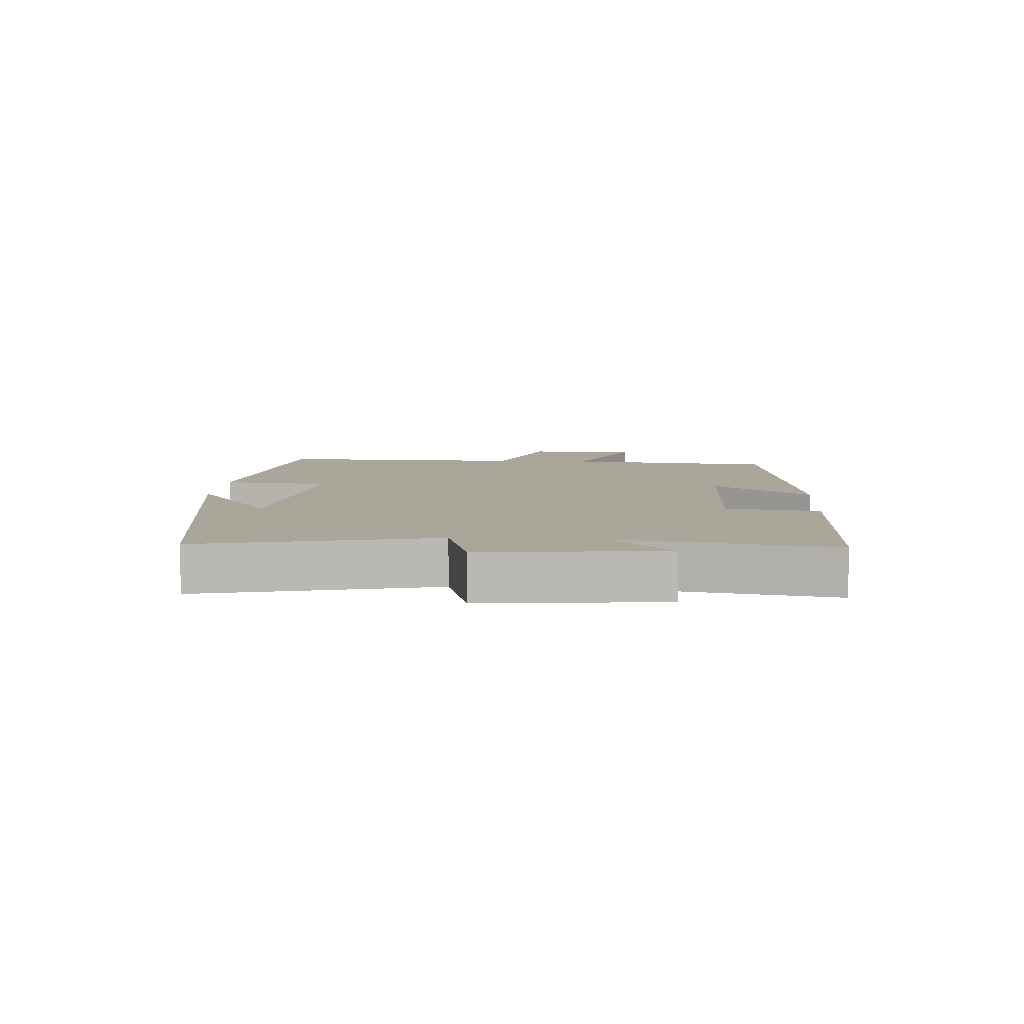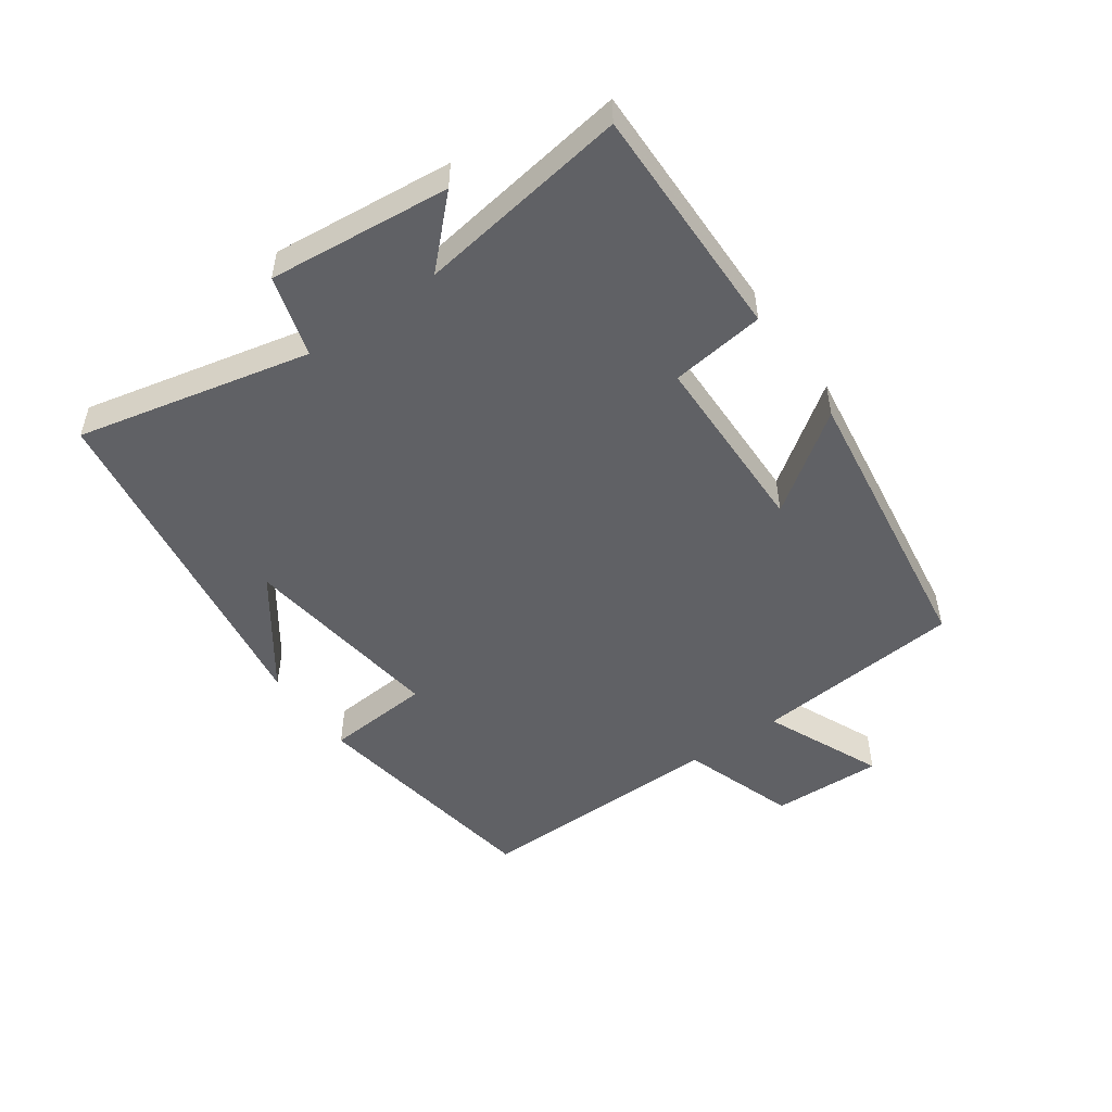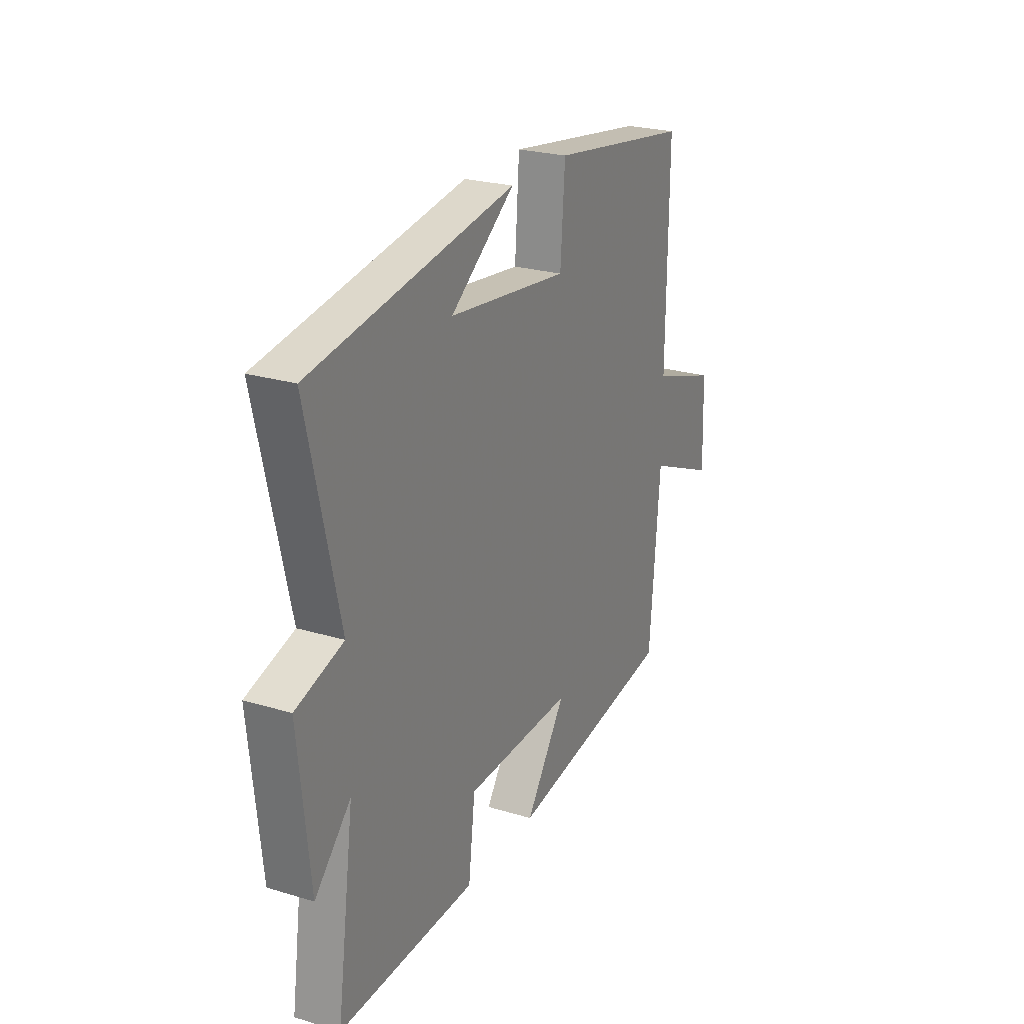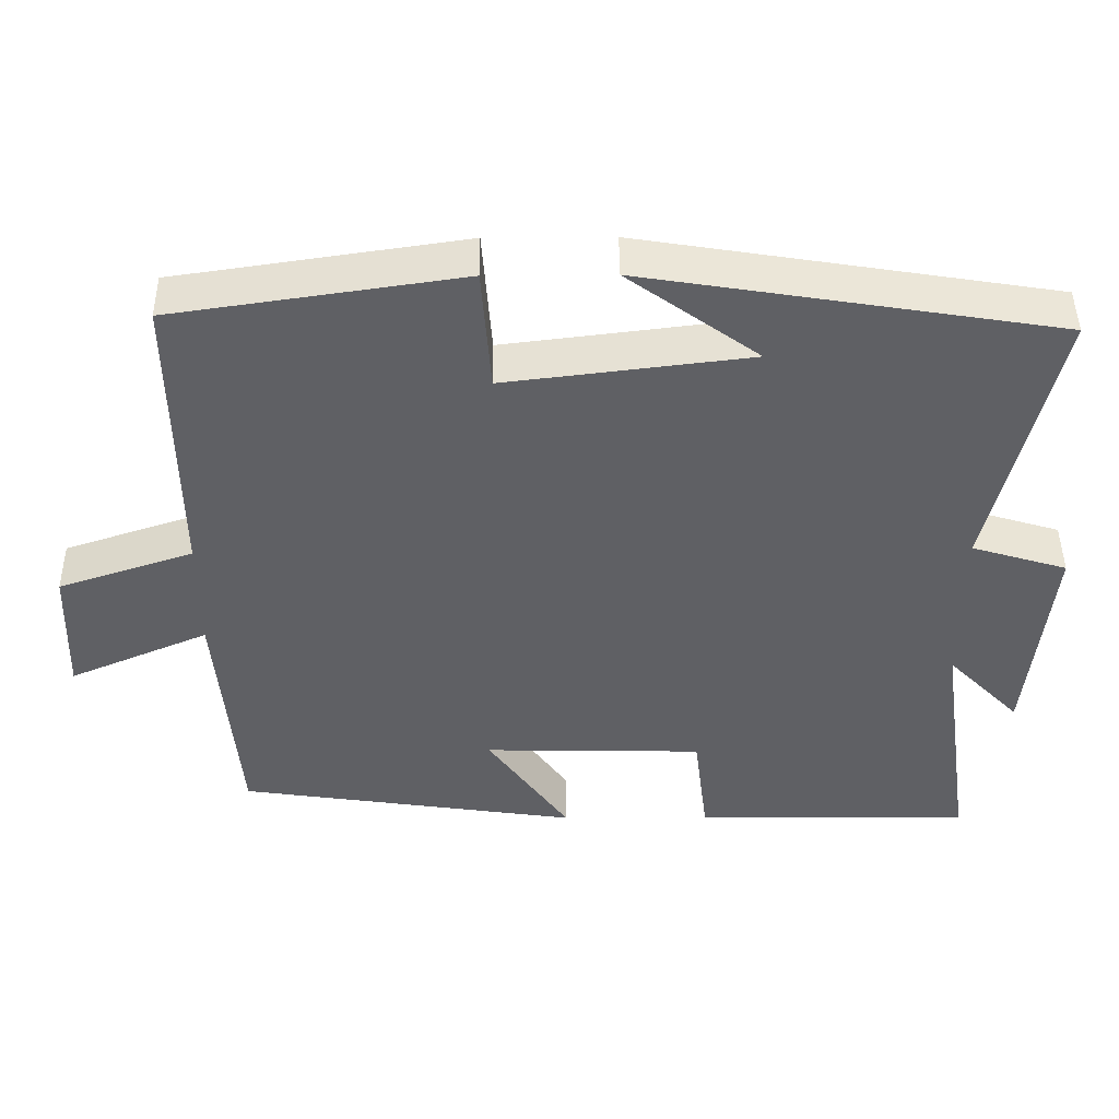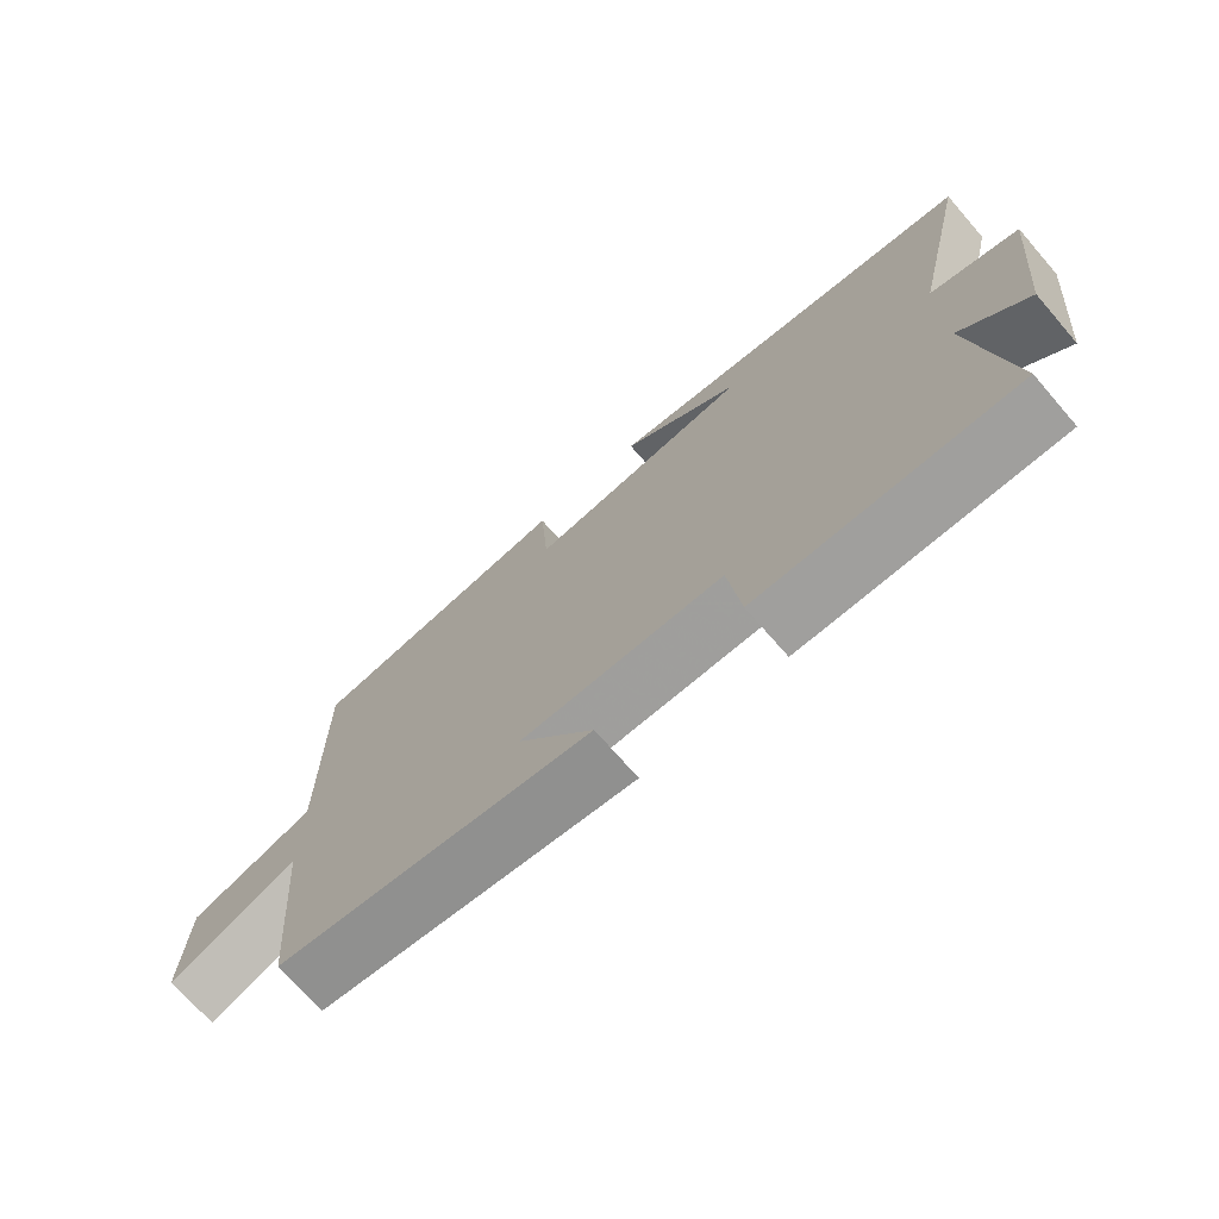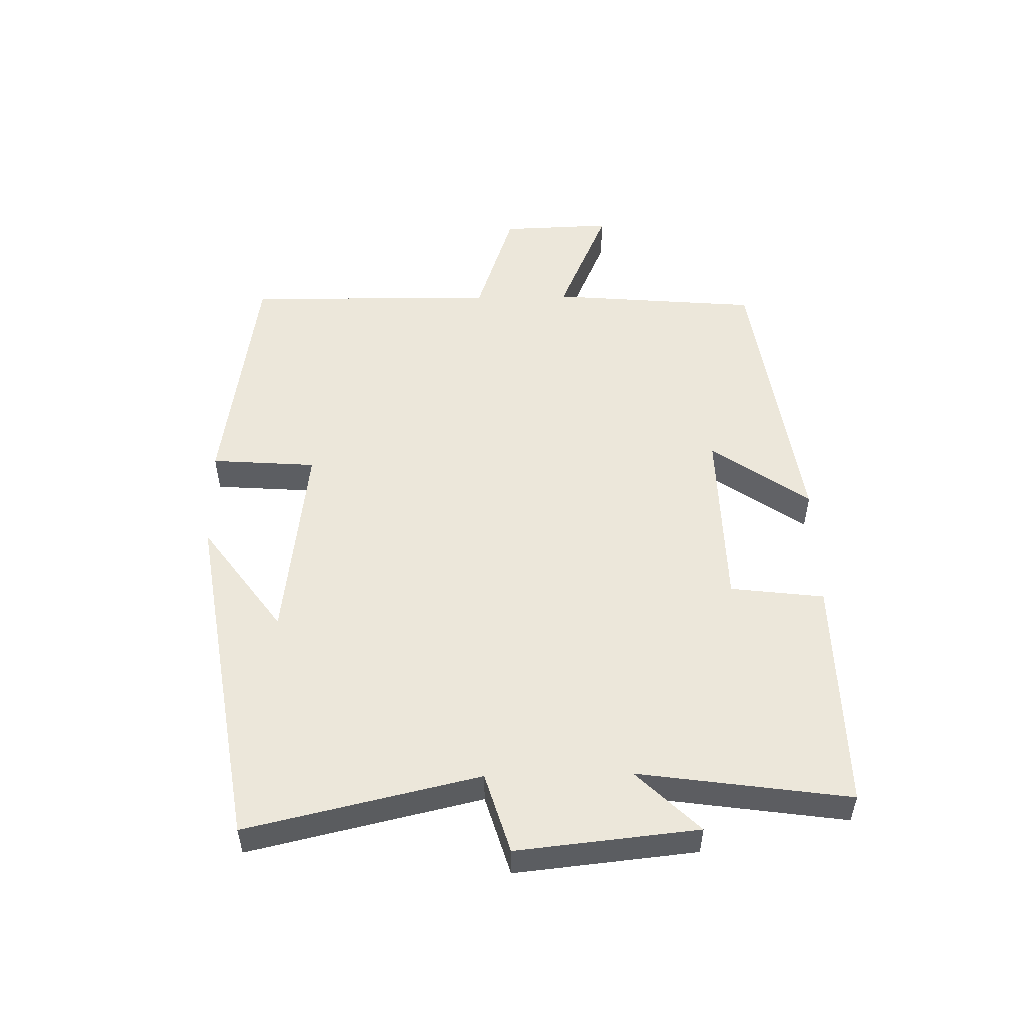
<metadata>
{"format":"obj","ext":"obj","renderer":"f3d","projection":"perspective","resolution":1024,"background":"white","views":[{"elev":7.8,"azim":94.1,"up":"+Y"},{"elev":-50.4,"azim":125.5,"up":"+Y"},{"elev":24.5,"azim":116.3,"up":"+Z"},{"elev":45.6,"azim":-0.5,"up":"+Z"},{"elev":-72.0,"azim":41.0,"up":"+Z"},{"elev":52.0,"azim":88.9,"up":"+Y"}]}
</metadata>
<code>
v 0.547 0.07 -0.506
v 0.18 0.07 -0.5
v 0.162 0.07 -0.353
v -0.128 0.07 -0.347
v -0.02 0.07 -0.5
v -0.472 0.07 -0.434
v -0.5 0.07 -0.106
v -0.685 0.07 -0.186
v -0.679 0.07 -0.012
v -0.5 0.07 0.048
v -0.504 0.07 0.443
v -0.122 0.07 0.5
v -0.11 0.07 0.335
v 0.212 0.07 0.375
v 0.04 0.07 0.5
v 0.584 0.07 0.413
v 0.5 0.07 0.049
v 0.626 0.07 0.011
v 0.596 0.07 -0.273
v 0.5 0.07 -0.175
v 0.547 0 -0.506
v 0.18 0 -0.5
v 0.162 0 -0.353
v -0.128 0 -0.347
v -0.02 0 -0.5
v -0.472 0 -0.434
v -0.5 0 -0.106
v -0.685 0 -0.186
v -0.679 0 -0.012
v -0.5 0 0.048
v -0.504 0 0.443
v -0.122 0 0.5
v -0.11 0 0.335
v 0.212 0 0.375
v 0.04 0 0.5
v 0.584 0 0.413
v 0.5 0 0.049
v 0.626 0 0.011
v 0.596 0 -0.273
v 0.5 0 -0.175
f 17 18 19 20
f 14 15 16
f 13 14 16 17
f 10 11 12 13
f 10 13 17 20
f 7 8 9 10
f 6 7 10
f 5 6 10
f 4 5 10
f 3 4 10 20
f 1 2 3 20
f 40 39 38 37
f 36 35 34
f 37 36 34 33
f 33 32 31 30
f 40 37 33 30
f 30 29 28 27
f 30 27 26
f 30 26 25
f 30 25 24
f 40 30 24 23
f 40 23 22 21
f 1 21 22 2
f 2 22 23 3
f 3 23 24 4
f 4 24 25 5
f 5 25 26 6
f 6 26 27 7
f 7 27 28 8
f 8 28 29 9
f 9 29 30 10
f 10 30 31 11
f 11 31 32 12
f 12 32 33 13
f 13 33 34 14
f 14 34 35 15
f 15 35 36 16
f 16 36 37 17
f 17 37 38 18
f 18 38 39 19
f 19 39 40 20
f 20 40 21 1

</code>
